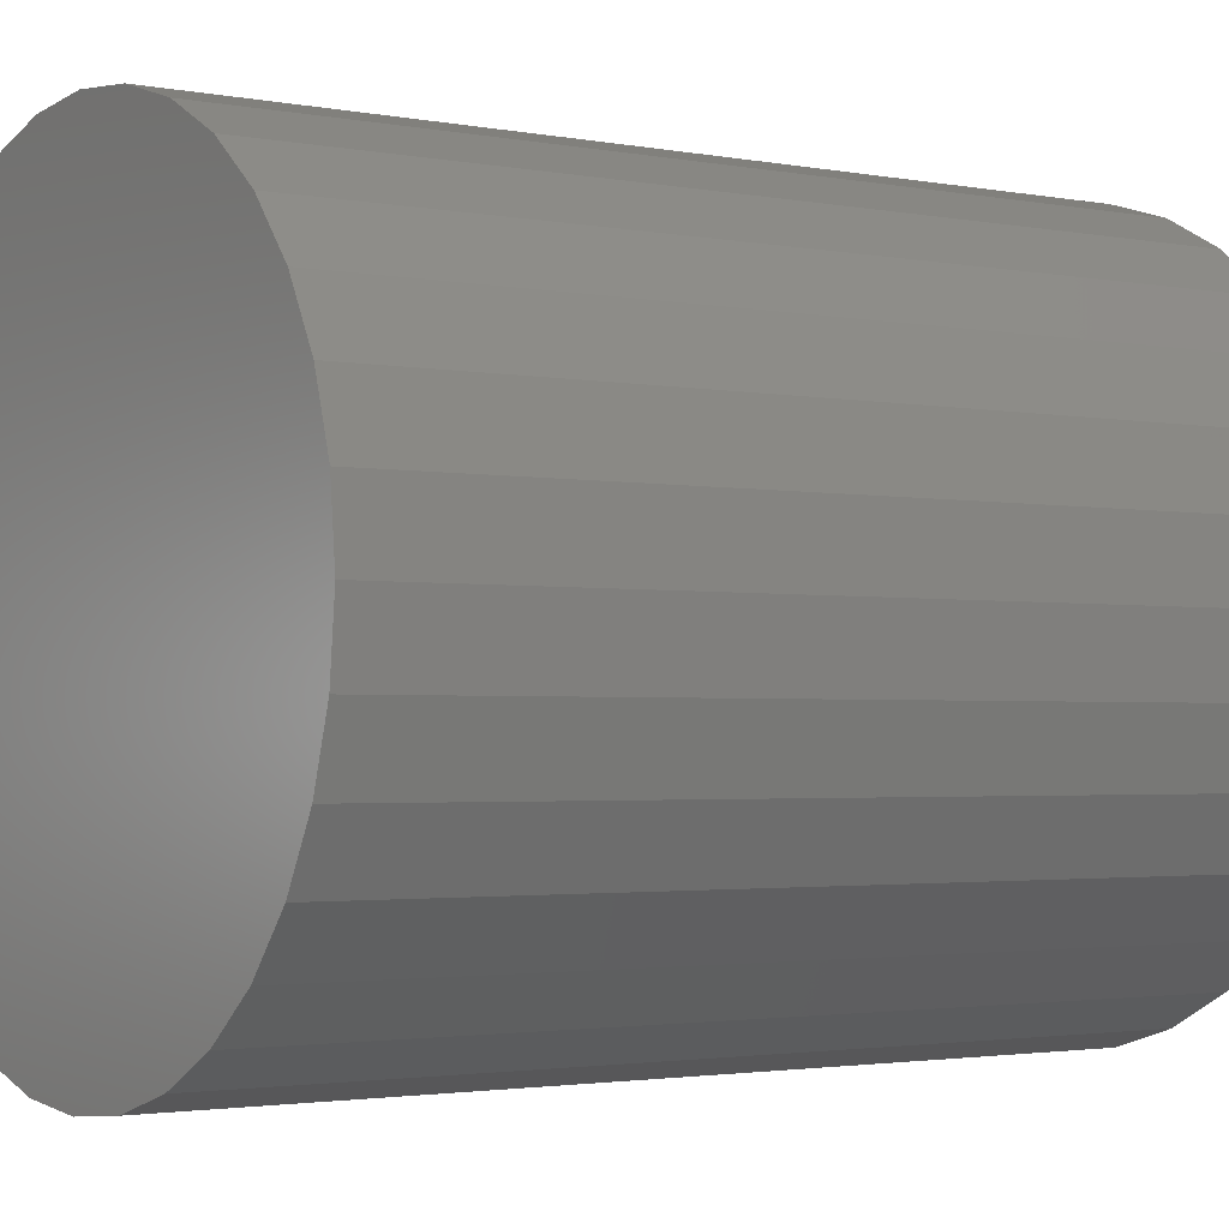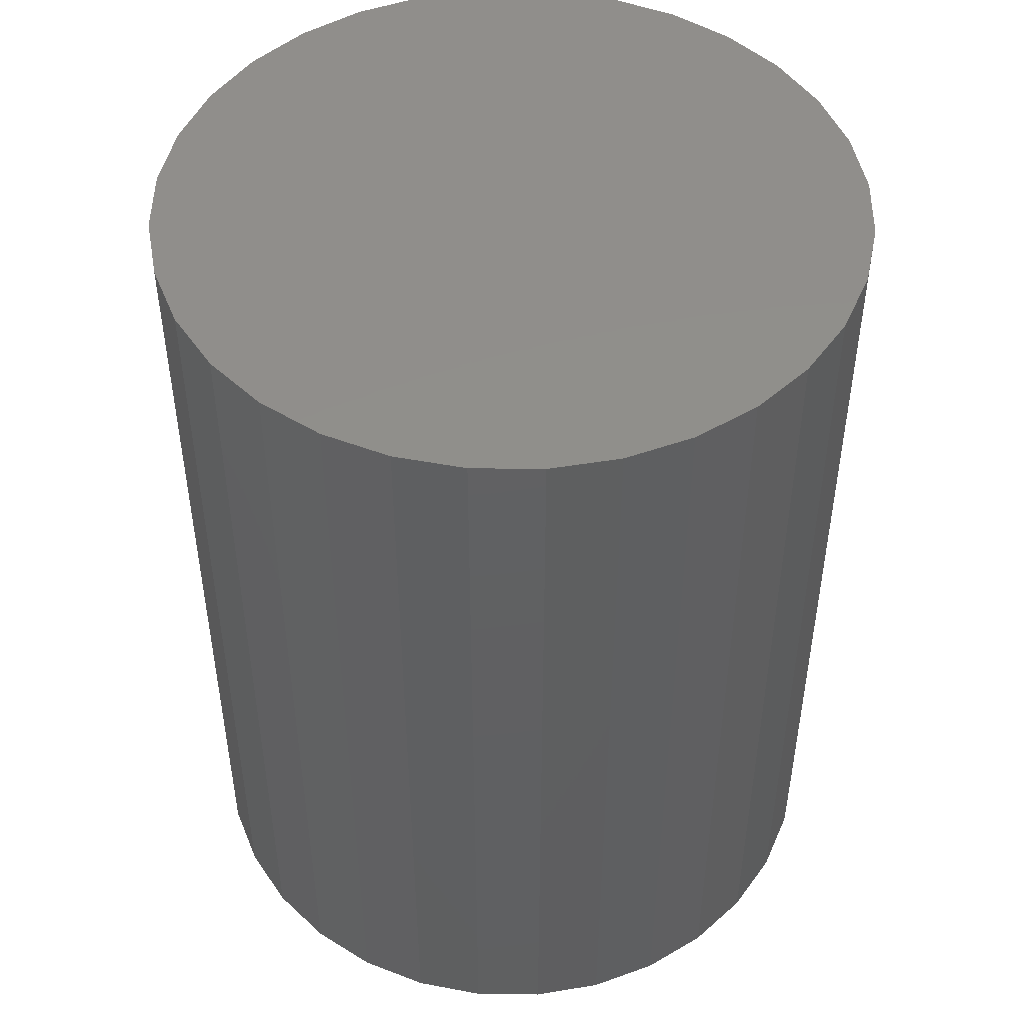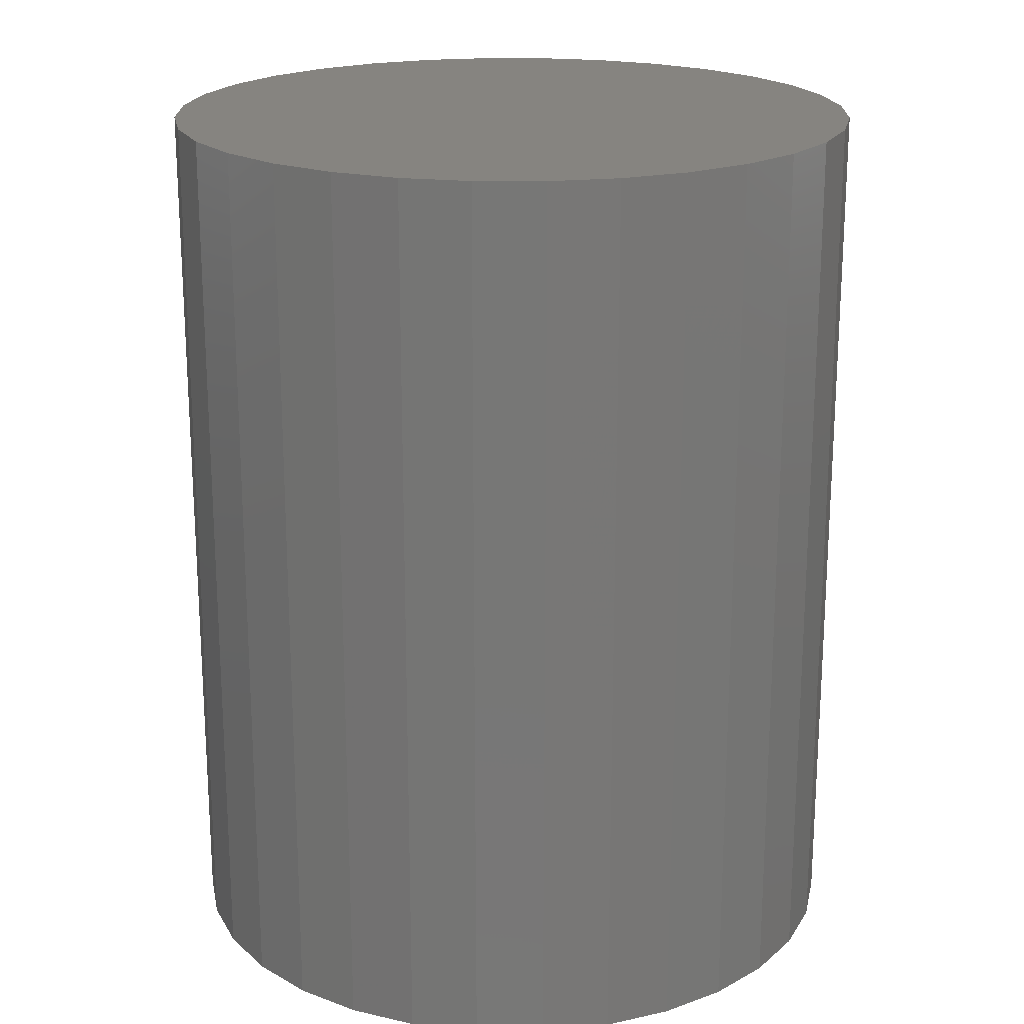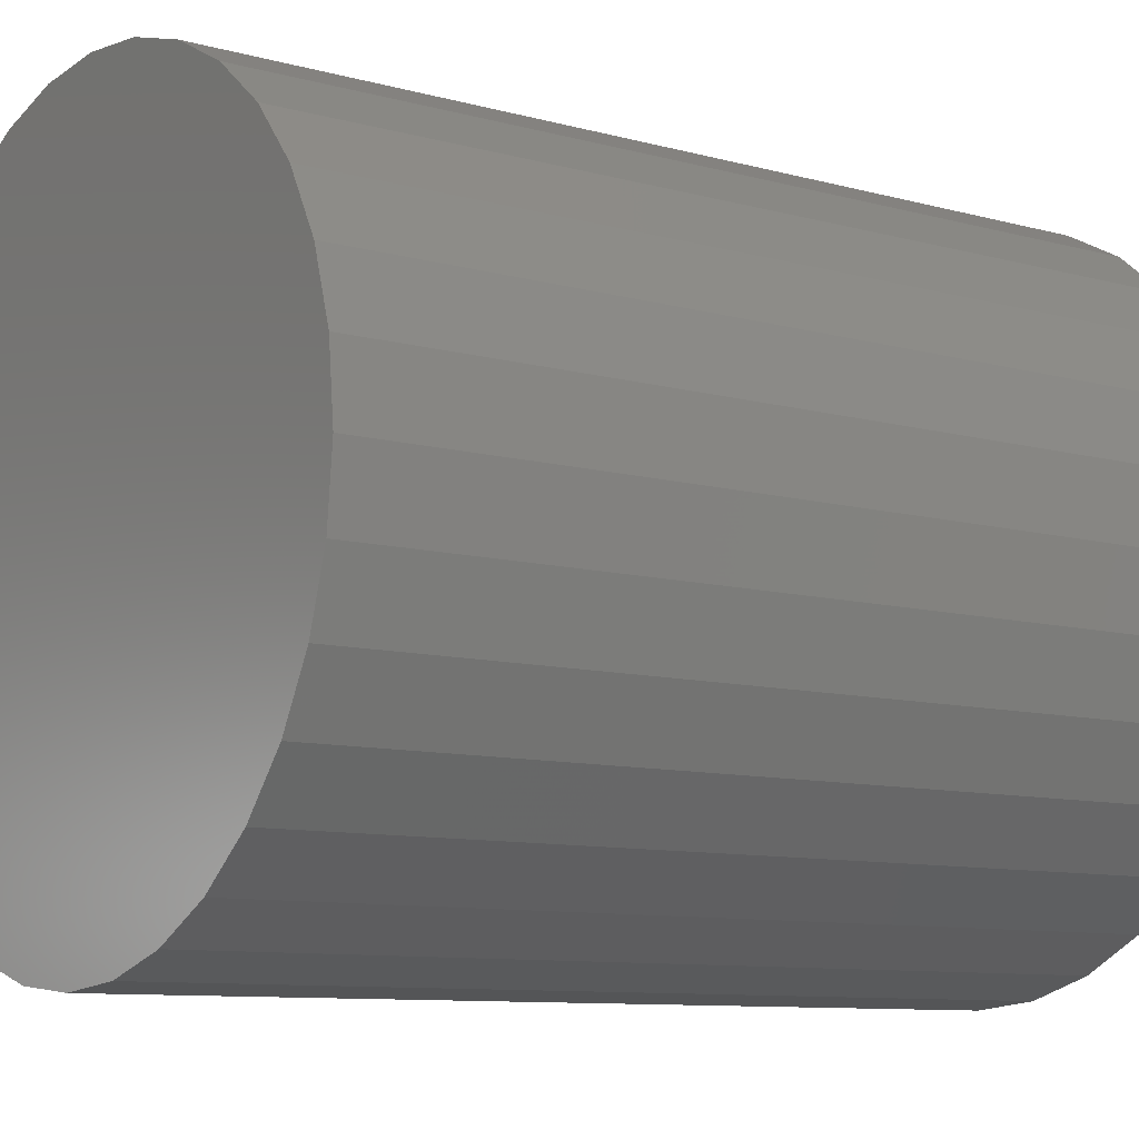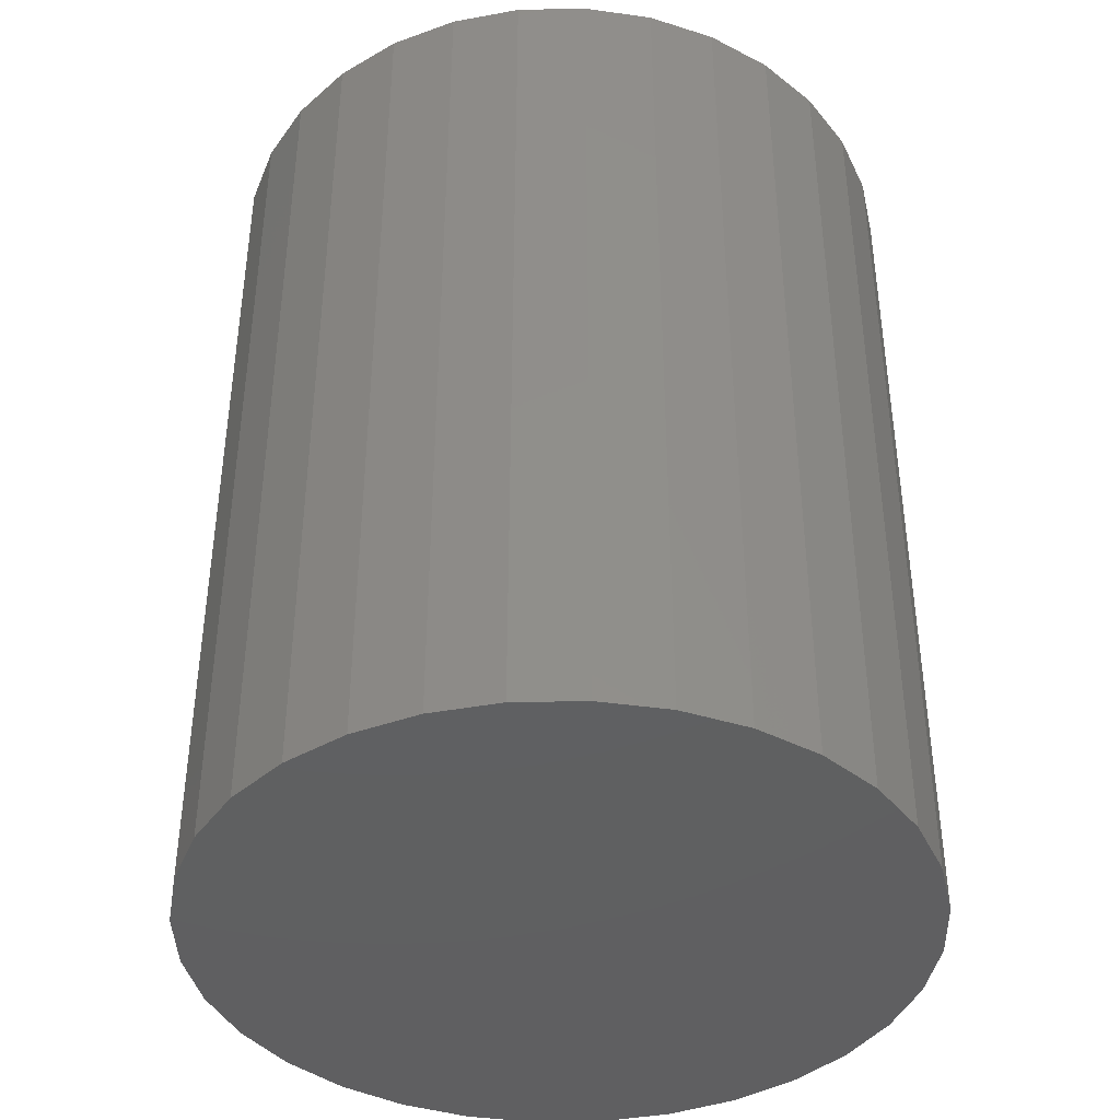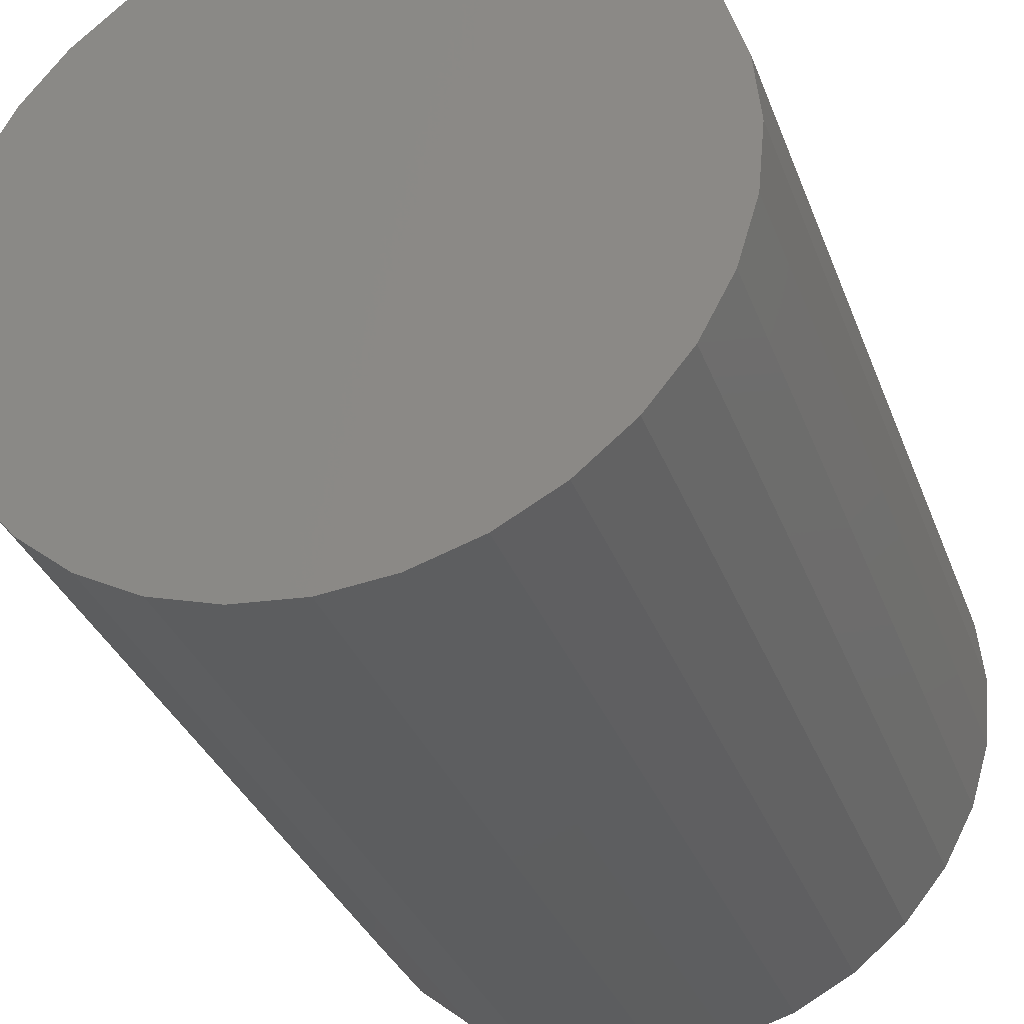
<metadata>
{"format":"stl","ext":"stl","renderer":"f3d","projection":"perspective","resolution":1024,"background":"white","views":[{"elev":-2.2,"azim":-124.8,"up":"+Y"},{"elev":48.2,"azim":-49.9,"up":"+Z"},{"elev":20.1,"azim":-129.0,"up":"+Z"},{"elev":-9.3,"azim":-126.3,"up":"+Y"},{"elev":-40.5,"azim":18.3,"up":"+Z"},{"elev":-33.3,"azim":-161.3,"up":"+Y"}]}
</metadata>
<code>
# stl→obj: 64 verts, 124 faces
v 0.5072 -0.116 -0.2578
v 0.5467 -0.1198 -0.2578
v 0.4678 -0.1198 -0.2578
v 0.4298 -0.1314 -0.2578
v 0.5847 -0.1314 -0.2578
v 0.5467 -0.5167 -0.2578
v 0.4678 -0.5167 -0.2578
v 0.5847 -0.5052 -0.2578
v 0.5072 -0.5206 -0.2578
v 0.4298 -0.5052 -0.2578
v 0.3948 -0.4865 -0.2578
v 0.6196 -0.4865 -0.2578
v 0.3642 -0.4613 -0.2578
v 0.6503 -0.4613 -0.2578
v 0.339 -0.4306 -0.2578
v 0.6754 -0.4306 -0.2578
v 0.3203 -0.3957 -0.2578
v 0.6941 -0.3957 -0.2578
v 0.3088 -0.3577 -0.2578
v 0.7057 -0.3577 -0.2578
v 0.3049 -0.3183 -0.2578
v 0.7095 -0.3183 -0.2578
v 0.3088 -0.2788 -0.2578
v 0.7057 -0.2788 -0.2578
v 0.3203 -0.2408 -0.2578
v 0.6941 -0.2408 -0.2578
v 0.339 -0.2059 -0.2578
v 0.6754 -0.2059 -0.2578
v 0.3642 -0.1752 -0.2578
v 0.6503 -0.1752 -0.2578
v 0.3948 -0.15 -0.2578
v 0.6196 -0.15 -0.2578
v 0.4678 -0.1198 0.2578
v 0.5467 -0.1198 0.2578
v 0.5072 -0.116 0.2578
v 0.4298 -0.1314 0.2578
v 0.5847 -0.1314 0.2578
v 0.5847 -0.5052 0.2578
v 0.4678 -0.5167 0.2578
v 0.5467 -0.5167 0.2578
v 0.5072 -0.5206 0.2578
v 0.6196 -0.15 0.2578
v 0.3948 -0.15 0.2578
v 0.6503 -0.1752 0.2578
v 0.3642 -0.1752 0.2578
v 0.6754 -0.2059 0.2578
v 0.339 -0.2059 0.2578
v 0.6941 -0.2408 0.2578
v 0.3203 -0.2408 0.2578
v 0.7057 -0.2788 0.2578
v 0.3088 -0.2788 0.2578
v 0.7095 -0.3183 0.2578
v 0.3049 -0.3183 0.2578
v 0.7057 -0.3577 0.2578
v 0.3088 -0.3577 0.2578
v 0.6941 -0.3957 0.2578
v 0.3203 -0.3957 0.2578
v 0.6754 -0.4306 0.2578
v 0.339 -0.4306 0.2578
v 0.6503 -0.4613 0.2578
v 0.3642 -0.4613 0.2578
v 0.6196 -0.4865 0.2578
v 0.3948 -0.4865 0.2578
v 0.4298 -0.5052 0.2578
f 1 2 3
f 4 3 2
f 5 4 2
f 6 7 8
f 9 7 6
f 7 10 8
f 8 10 11
f 8 11 12
f 12 11 13
f 12 13 14
f 14 13 15
f 14 15 16
f 16 15 17
f 16 17 18
f 18 17 19
f 18 19 20
f 20 19 21
f 20 21 22
f 22 21 23
f 22 23 24
f 24 23 25
f 24 25 26
f 26 25 27
f 26 27 28
f 28 27 29
f 28 29 30
f 30 29 31
f 30 31 32
f 32 31 4
f 32 4 5
f 33 34 35
f 34 33 36
f 34 36 37
f 38 39 40
f 40 39 41
f 37 36 42
f 42 36 43
f 42 43 44
f 44 43 45
f 44 45 46
f 46 45 47
f 46 47 48
f 48 47 49
f 48 49 50
f 50 49 51
f 50 51 52
f 52 51 53
f 52 53 54
f 54 53 55
f 54 55 56
f 56 55 57
f 56 57 58
f 58 57 59
f 58 59 60
f 60 59 61
f 60 61 62
f 62 61 63
f 62 63 38
f 38 63 64
f 38 64 39
f 22 52 20
f 20 52 54
f 20 54 18
f 18 54 56
f 18 56 16
f 16 56 58
f 16 58 14
f 14 58 60
f 14 60 12
f 12 60 62
f 12 62 8
f 8 62 38
f 8 38 6
f 6 38 40
f 6 40 9
f 9 40 41
f 9 41 7
f 7 41 39
f 7 39 10
f 10 39 64
f 10 64 11
f 11 64 63
f 11 63 13
f 13 63 61
f 13 61 15
f 15 61 59
f 15 59 17
f 17 59 57
f 17 57 19
f 19 57 55
f 19 55 21
f 21 55 53
f 21 53 23
f 23 53 51
f 23 51 25
f 25 51 49
f 25 49 27
f 27 49 47
f 27 47 29
f 29 47 45
f 29 45 31
f 31 45 43
f 31 43 4
f 4 43 36
f 4 36 3
f 3 36 33
f 3 33 1
f 1 33 35
f 1 35 2
f 2 35 34
f 2 34 5
f 5 34 37
f 5 37 32
f 32 37 42
f 32 42 30
f 30 42 44
f 30 44 28
f 28 44 46
f 28 46 26
f 26 46 48
f 26 48 24
f 24 48 50
f 24 50 22
f 22 50 52

</code>
